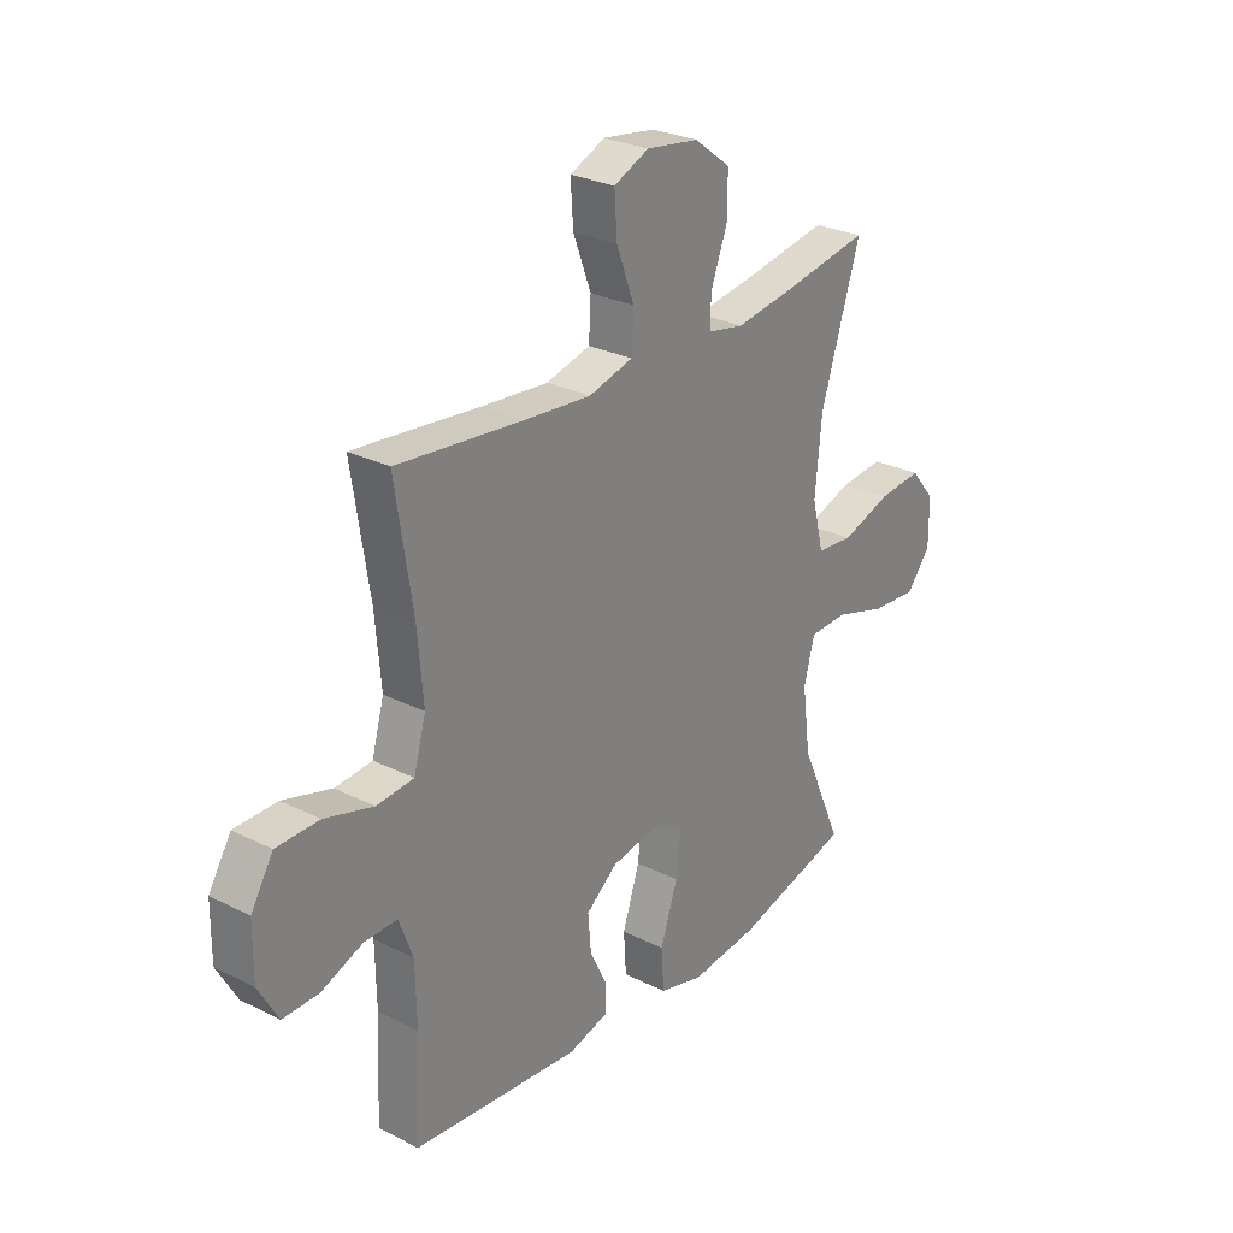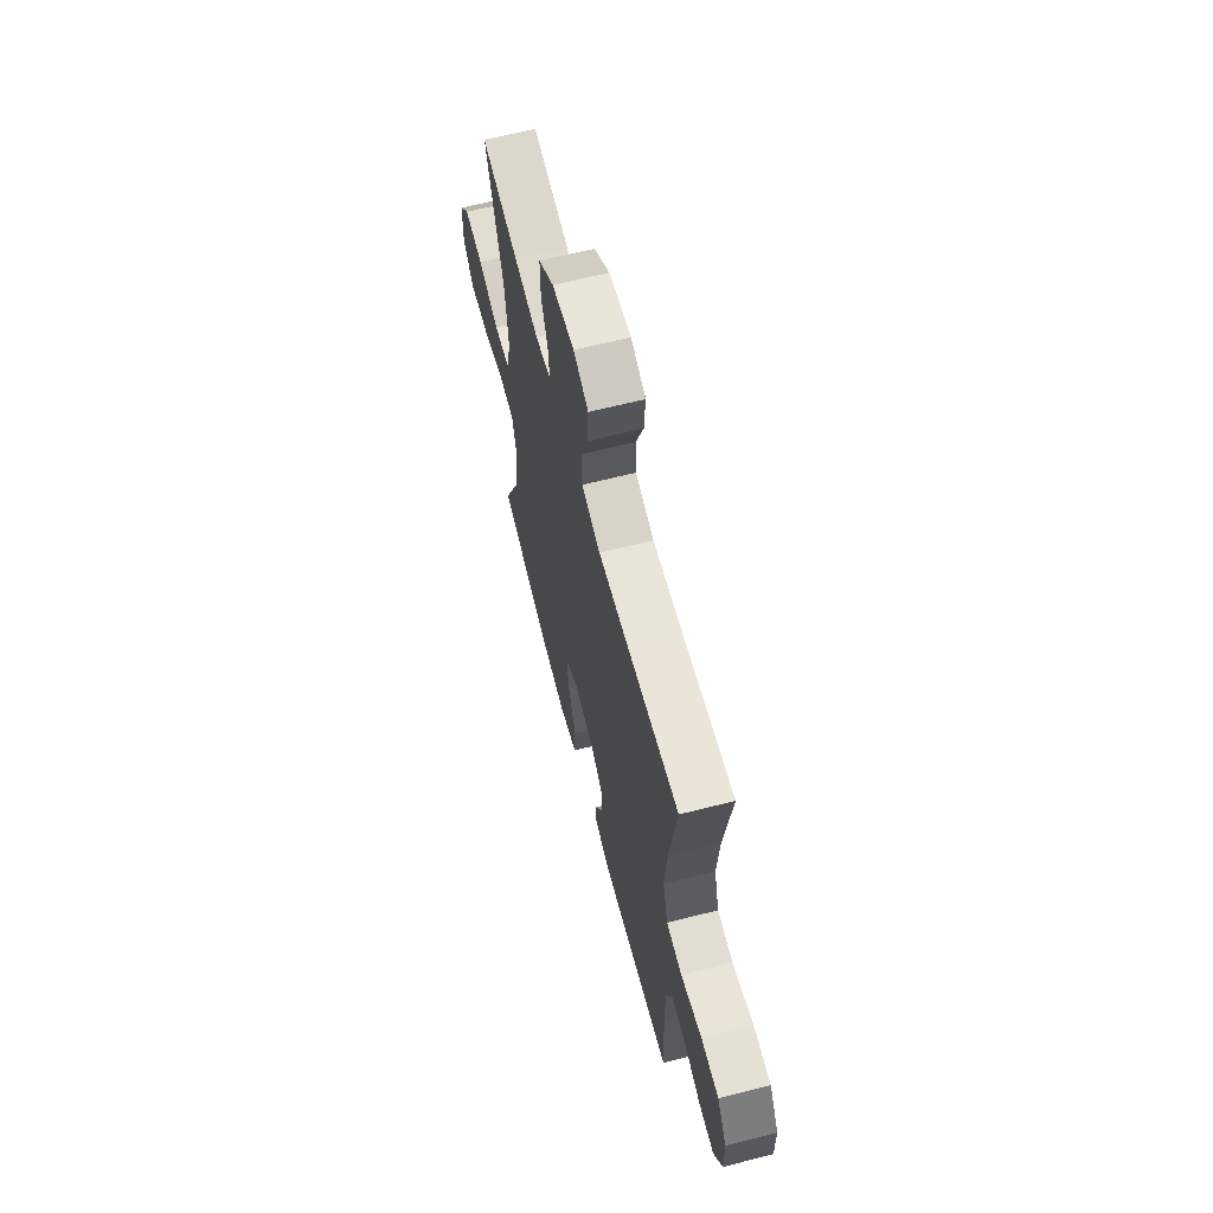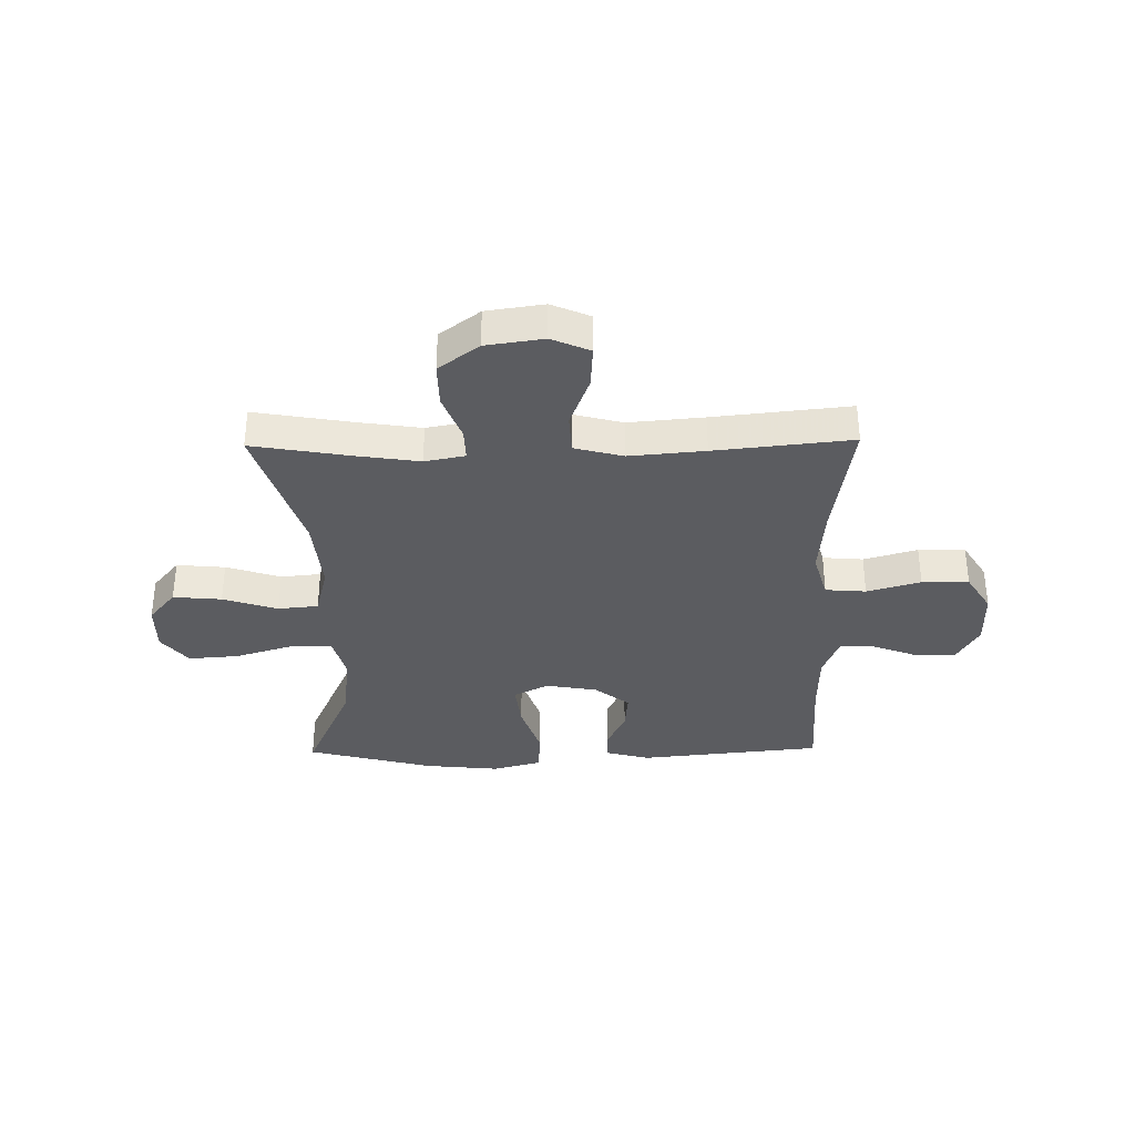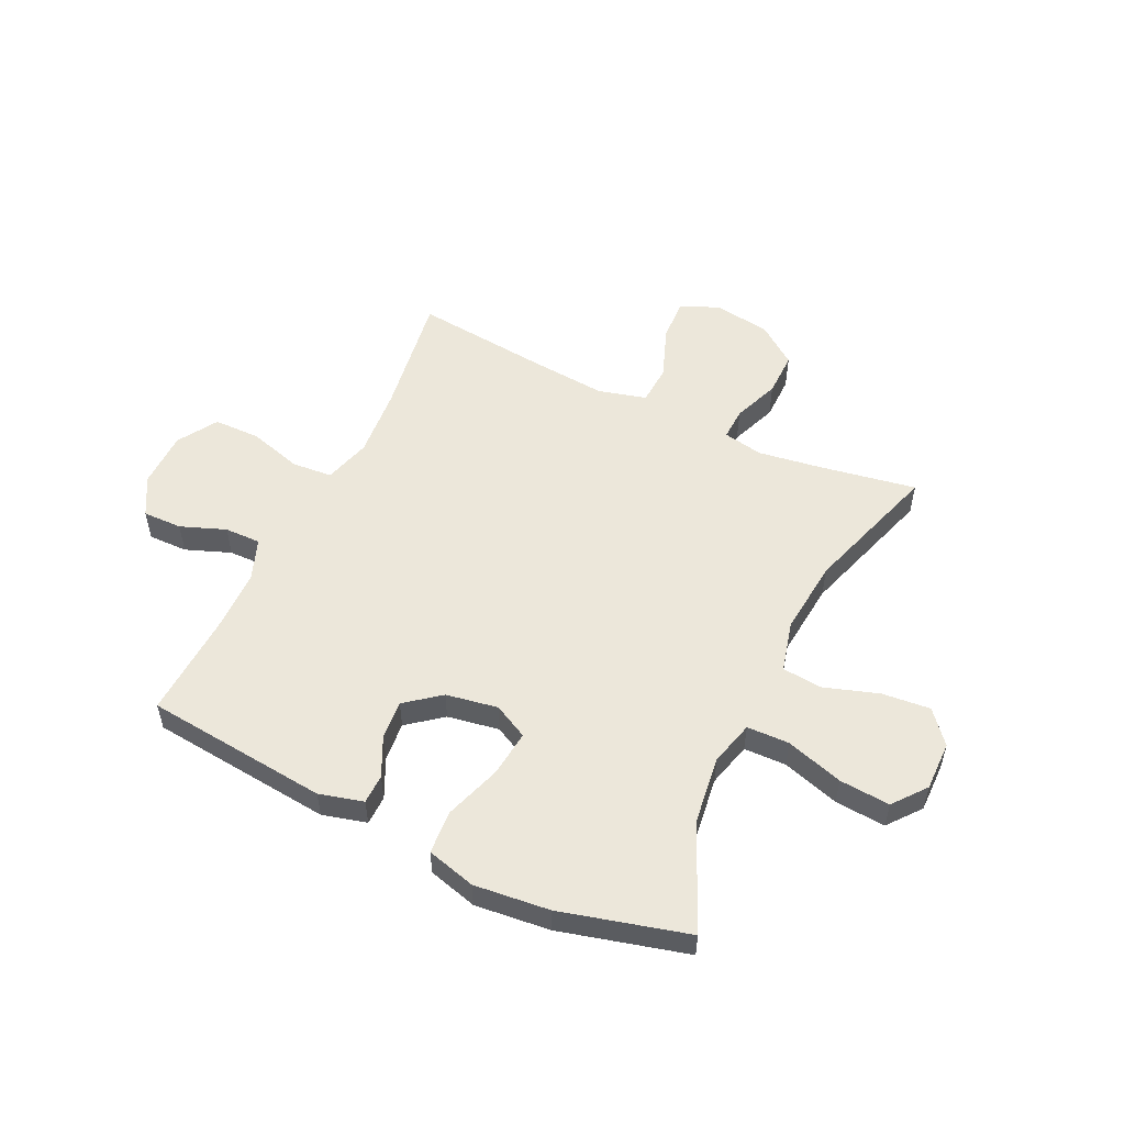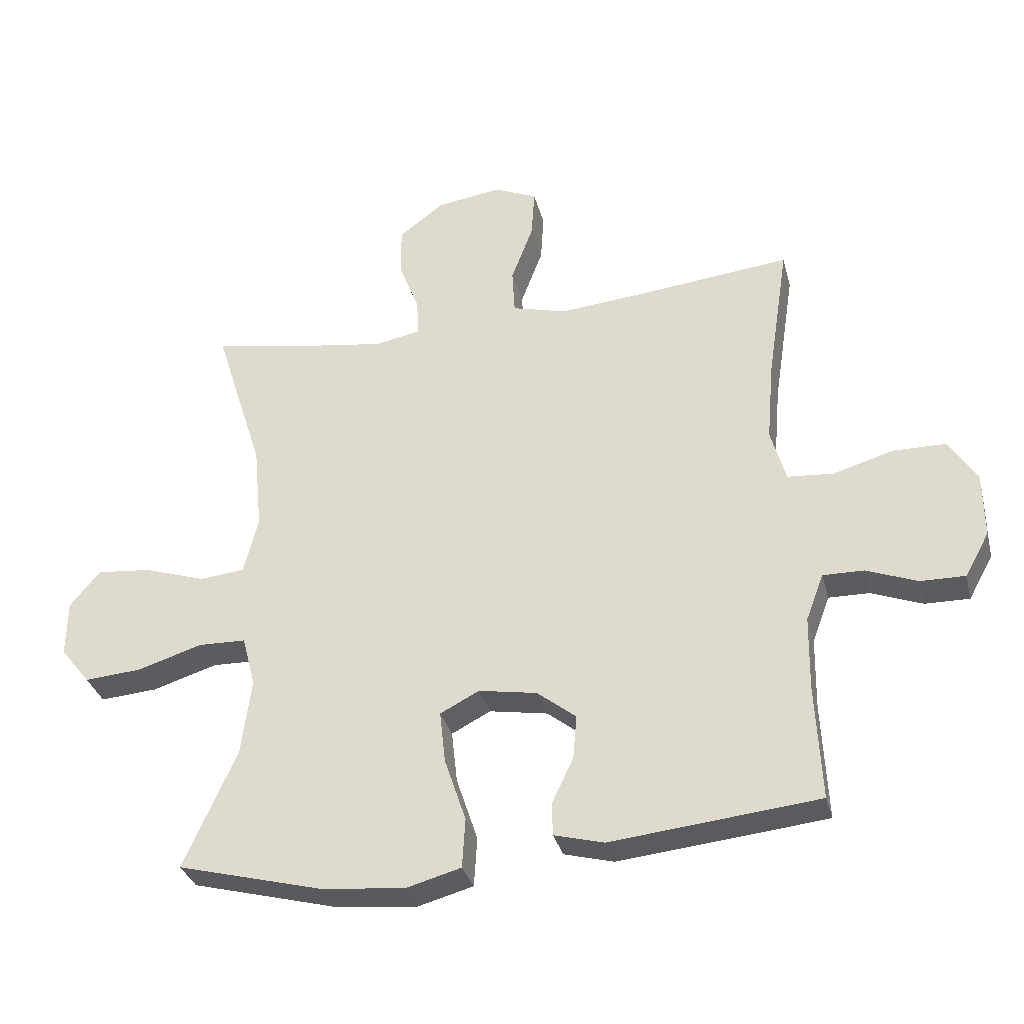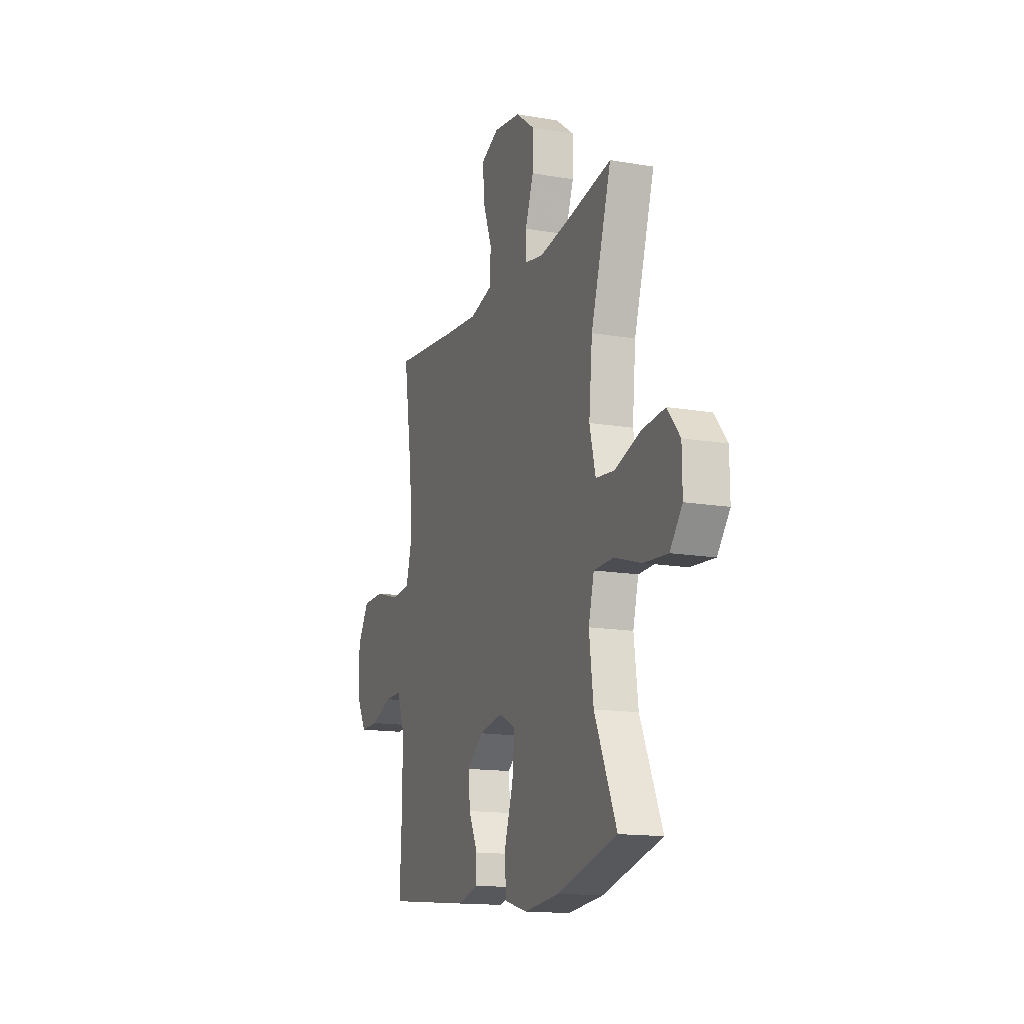
<metadata>
{"format":"obj","ext":"obj","renderer":"f3d","projection":"perspective","resolution":1024,"background":"white","views":[{"elev":27.5,"azim":127.6,"up":"+Z"},{"elev":63.9,"azim":75.6,"up":"+Z"},{"elev":-34.6,"azim":0.9,"up":"+Y"},{"elev":53.6,"azim":-154.5,"up":"+Y"},{"elev":-32.7,"azim":14.1,"up":"+Z"},{"elev":-14.9,"azim":-110.1,"up":"+Z"}]}
</metadata>
<code>
v -0.5 0.07 0.5
v -0.326 0.07 0.47
v -0.212 0.07 0.453
v -0.14 0.07 0.467
v -0.142 0.07 0.525
v -0.174 0.07 0.609
v -0.175 0.07 0.689
v -0.103 0.07 0.743
v 0 0.07 0.758
v 0.069 0.07 0.728
v 0.064 0.07 0.65
v 0.029 0.07 0.557
v 0.033 0.07 0.485
v 0.12 0.07 0.462
v 0.255 0.07 0.474
v 0.5 0.07 0.5
v 0.466 0.07 0.278
v 0.455 0.07 0.15
v 0.479 0.07 0.065
v 0.552 0.07 0.059
v 0.648 0.07 0.087
v 0.732 0.07 0.086
v 0.776 0.07 0.015
v 0.777 0.07 -0.087
v 0.738 0.07 -0.157
v 0.667 0.07 -0.156
v 0.586 0.07 -0.125
v 0.521 0.07 -0.124
v 0.493 0.07 -0.198
v 0.491 0.07 -0.314
v 0.5 0.07 -0.5
v 0.17 0.07 -0.534
v 0.091 0.07 -0.513
v 0.09 0.07 -0.46
v 0.124 0.07 -0.389
v 0.13 0.07 -0.319
v 0.068 0.07 -0.27
v -0.025 0.07 -0.254
v -0.087 0.07 -0.286
v -0.078 0.07 -0.369
v -0.044 0.07 -0.471
v -0.049 0.07 -0.55
v -0.137 0.07 -0.574
v -0.272 0.07 -0.56
v -0.5 0.07 -0.5
v -0.416 0.07 -0.312
v -0.4 0.07 -0.189
v -0.421 0.07 -0.109
v -0.497 0.07 -0.107
v -0.6 0.07 -0.139
v -0.691 0.07 -0.146
v -0.738 0.07 -0.087
v -0.737 0.07 0.002
v -0.689 0.07 0.06
v -0.602 0.07 0.052
v -0.504 0.07 0.02
v -0.432 0.07 0.027
v -0.409 0.07 0.118
v -0.422 0.07 0.254
v -0.5 0 0.5
v -0.326 0 0.47
v -0.212 0 0.453
v -0.14 0 0.467
v -0.142 0 0.525
v -0.174 0 0.609
v -0.175 0 0.689
v -0.103 0 0.743
v 0 0 0.758
v 0.069 0 0.728
v 0.064 0 0.65
v 0.029 0 0.557
v 0.033 0 0.485
v 0.12 0 0.462
v 0.255 0 0.474
v 0.5 0 0.5
v 0.466 0 0.278
v 0.455 0 0.15
v 0.479 0 0.065
v 0.552 0 0.059
v 0.648 0 0.087
v 0.732 0 0.086
v 0.776 0 0.015
v 0.777 0 -0.087
v 0.738 0 -0.157
v 0.667 0 -0.156
v 0.586 0 -0.125
v 0.521 0 -0.124
v 0.493 0 -0.198
v 0.491 0 -0.314
v 0.5 0 -0.5
v 0.17 0 -0.534
v 0.091 0 -0.513
v 0.09 0 -0.46
v 0.124 0 -0.389
v 0.13 0 -0.319
v 0.068 0 -0.27
v -0.025 0 -0.254
v -0.087 0 -0.286
v -0.078 0 -0.369
v -0.044 0 -0.471
v -0.049 0 -0.55
v -0.137 0 -0.574
v -0.272 0 -0.56
v -0.5 0 -0.5
v -0.416 0 -0.312
v -0.4 0 -0.189
v -0.421 0 -0.109
v -0.497 0 -0.107
v -0.6 0 -0.139
v -0.691 0 -0.146
v -0.738 0 -0.087
v -0.737 0 0.002
v -0.689 0 0.06
v -0.602 0 0.052
v -0.504 0 0.02
v -0.432 0 0.027
v -0.409 0 0.118
v -0.422 0 0.254
f 54 55 56
f 53 54 56
f 52 53 56
f 51 52 56
f 50 51 56
f 49 50 56
f 48 49 56 57
f 47 48 57 58
f 44 45 46
f 43 44 46
f 42 43 46
f 41 42 46
f 40 41 46
f 39 40 46 47
f 38 39 47 58
f 33 34 35
f 32 33 35
f 31 32 35
f 30 31 35
f 29 30 35 36
f 28 29 36 37
f 25 26 27
f 24 25 27
f 23 24 27
f 22 23 27
f 21 22 27
f 20 21 27
f 19 20 27 28
f 38 58 59
f 37 38 59
f 28 37 59
f 19 28 59
f 18 19 59
f 10 11 12
f 9 10 12
f 8 9 12
f 7 8 12
f 6 7 12
f 5 6 12
f 4 5 12 13
f 3 4 13 14
f 59 1 2
f 18 59 2
f 17 18 2
f 15 16 17
f 14 15 17
f 3 14 17
f 2 3 17
f 115 114 113
f 115 113 112
f 115 112 111
f 115 111 110
f 115 110 109
f 115 109 108
f 116 115 108 107
f 117 116 107 106
f 105 104 103
f 105 103 102
f 105 102 101
f 105 101 100
f 105 100 99
f 106 105 99 98
f 117 106 98 97
f 94 93 92
f 94 92 91
f 94 91 90
f 94 90 89
f 95 94 89 88
f 96 95 88 87
f 86 85 84
f 86 84 83
f 86 83 82
f 86 82 81
f 86 81 80
f 86 80 79
f 87 86 79 78
f 118 117 97
f 118 97 96
f 118 96 87
f 118 87 78
f 118 78 77
f 71 70 69
f 71 69 68
f 71 68 67
f 71 67 66
f 71 66 65
f 71 65 64
f 72 71 64 63
f 73 72 63 62
f 61 60 118
f 61 118 77
f 61 77 76
f 76 75 74
f 76 74 73
f 76 73 62
f 76 62 61
f 1 60 61 2
f 2 61 62 3
f 3 62 63 4
f 4 63 64 5
f 5 64 65 6
f 6 65 66 7
f 7 66 67 8
f 8 67 68 9
f 9 68 69 10
f 10 69 70 11
f 11 70 71 12
f 12 71 72 13
f 13 72 73 14
f 14 73 74 15
f 15 74 75 16
f 16 75 76 17
f 17 76 77 18
f 18 77 78 19
f 19 78 79 20
f 20 79 80 21
f 21 80 81 22
f 22 81 82 23
f 23 82 83 24
f 24 83 84 25
f 25 84 85 26
f 26 85 86 27
f 27 86 87 28
f 28 87 88 29
f 29 88 89 30
f 30 89 90 31
f 31 90 91 32
f 32 91 92 33
f 33 92 93 34
f 34 93 94 35
f 35 94 95 36
f 36 95 96 37
f 37 96 97 38
f 38 97 98 39
f 39 98 99 40
f 40 99 100 41
f 41 100 101 42
f 42 101 102 43
f 43 102 103 44
f 44 103 104 45
f 45 104 105 46
f 46 105 106 47
f 47 106 107 48
f 48 107 108 49
f 49 108 109 50
f 50 109 110 51
f 51 110 111 52
f 52 111 112 53
f 53 112 113 54
f 54 113 114 55
f 55 114 115 56
f 56 115 116 57
f 57 116 117 58
f 58 117 118 59
f 59 118 60 1

</code>
